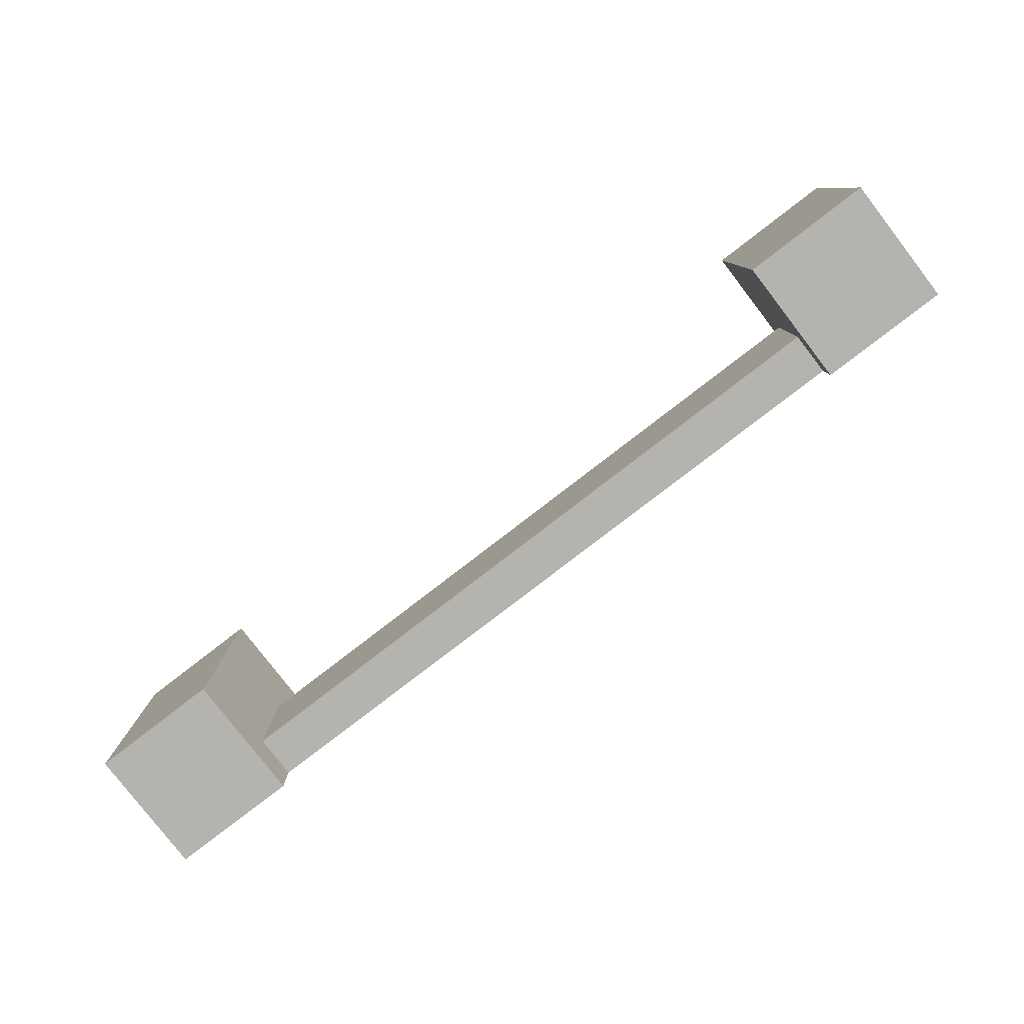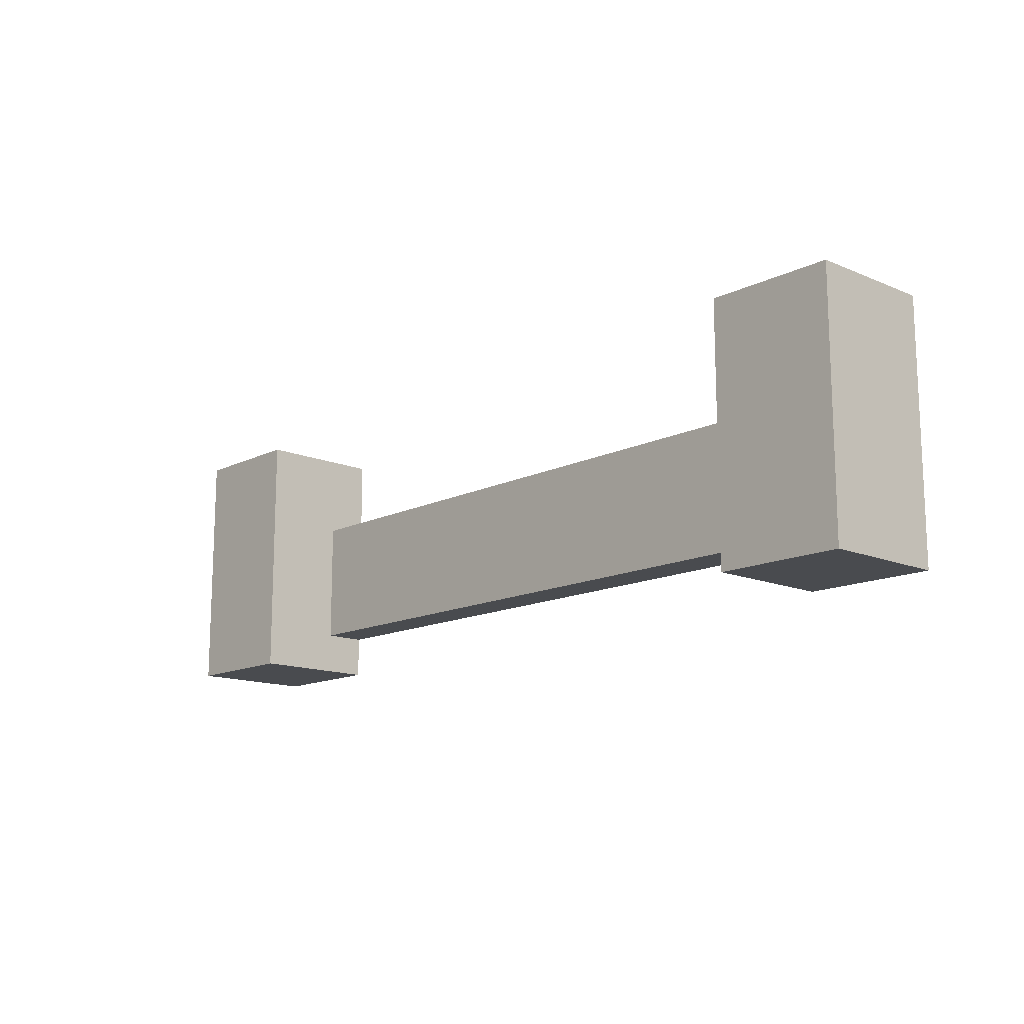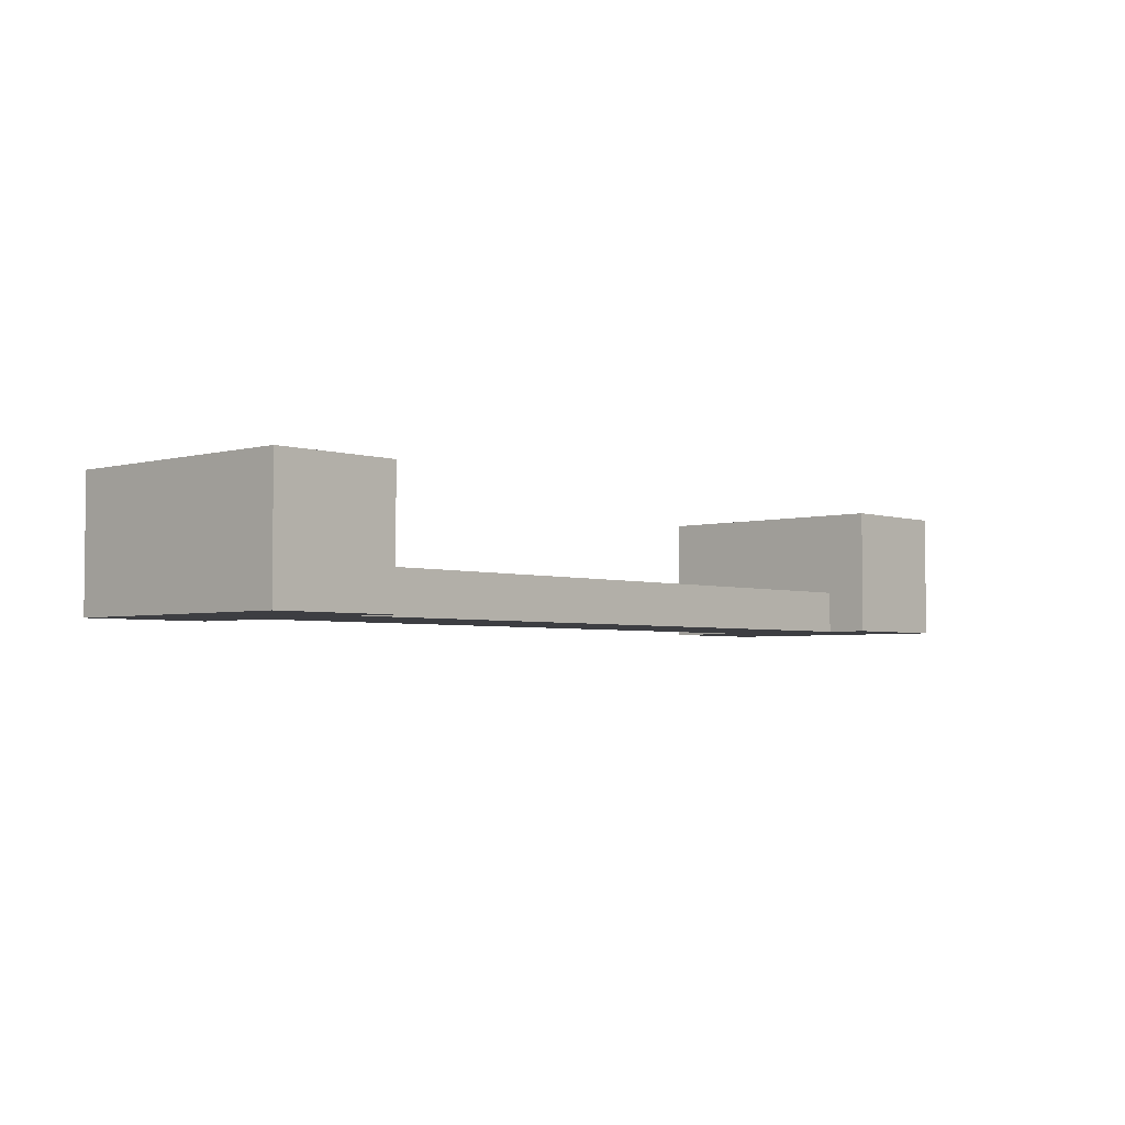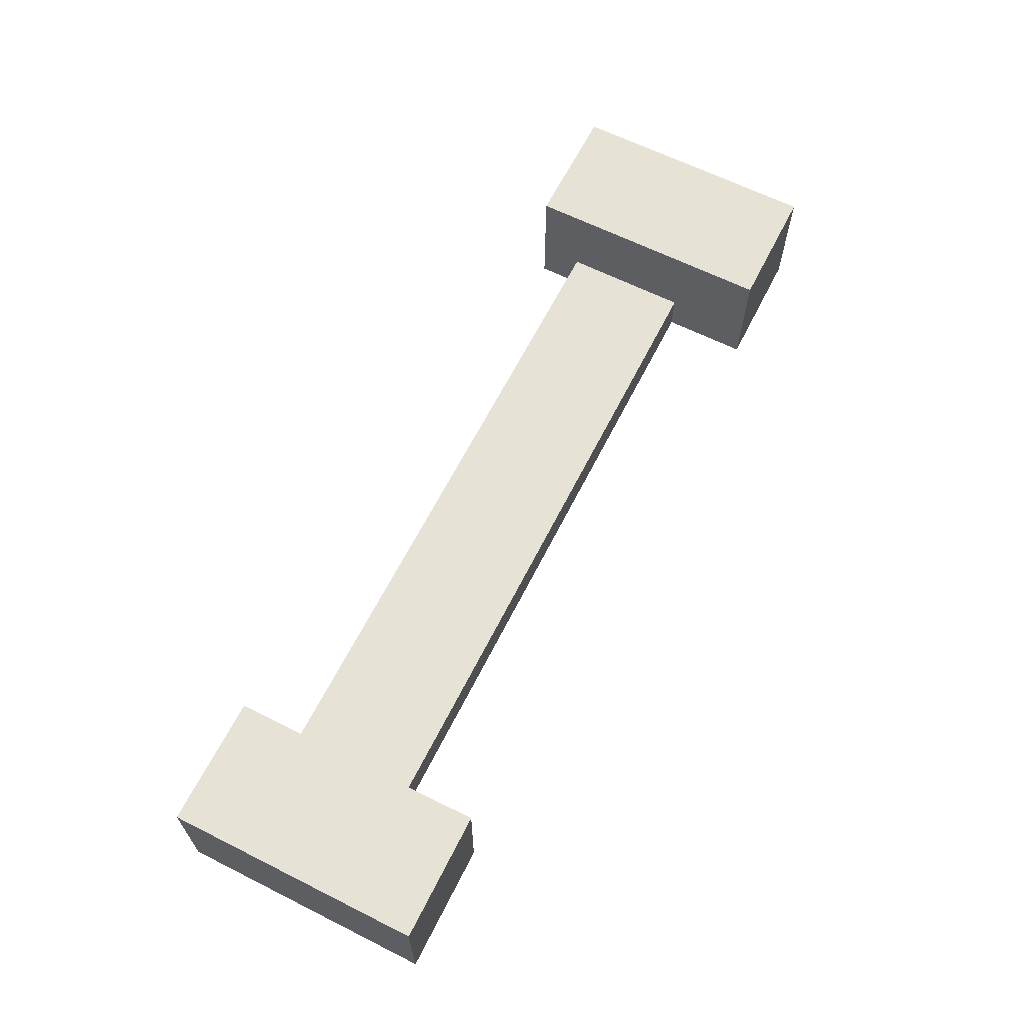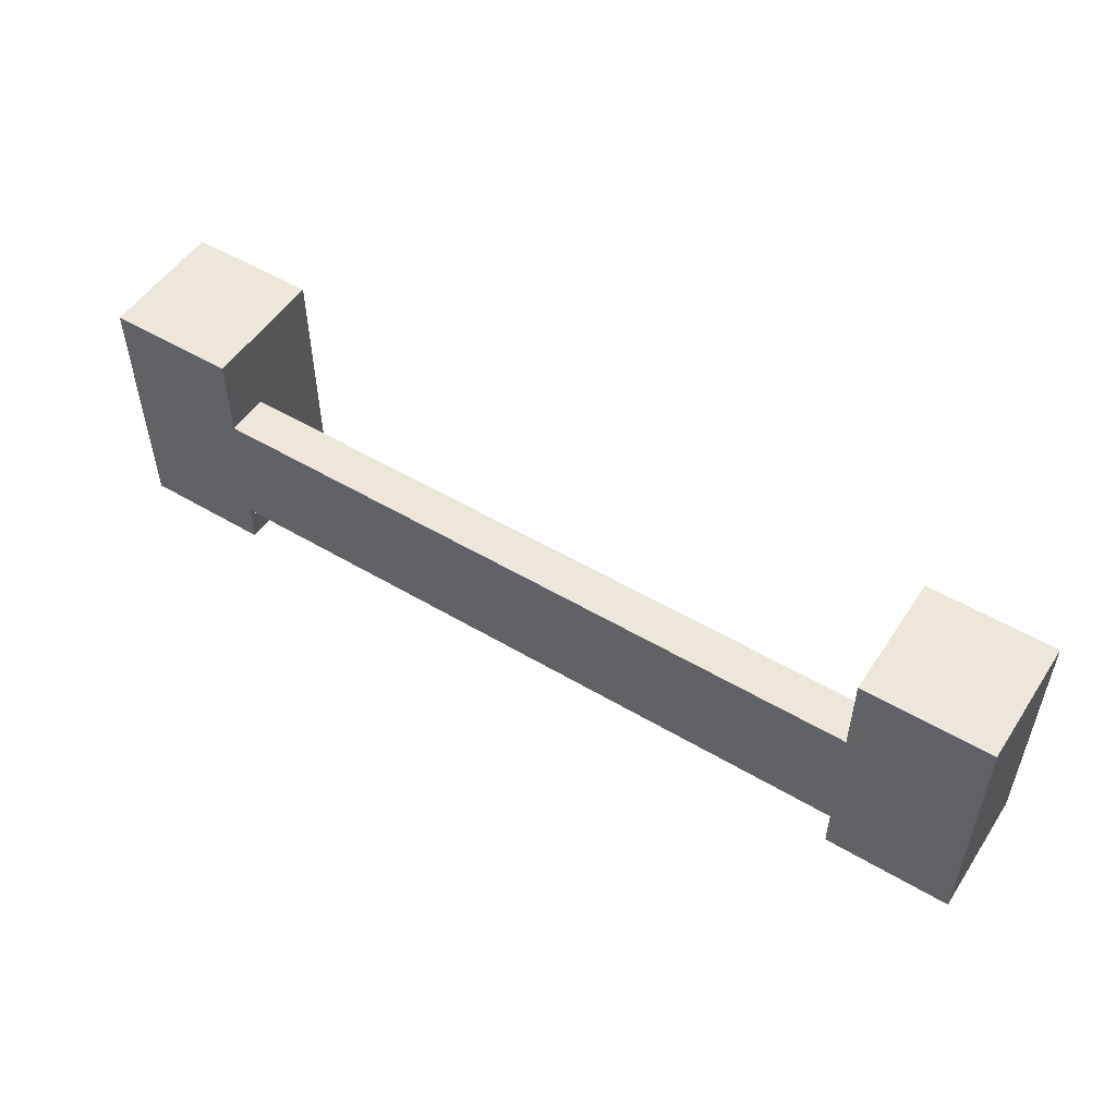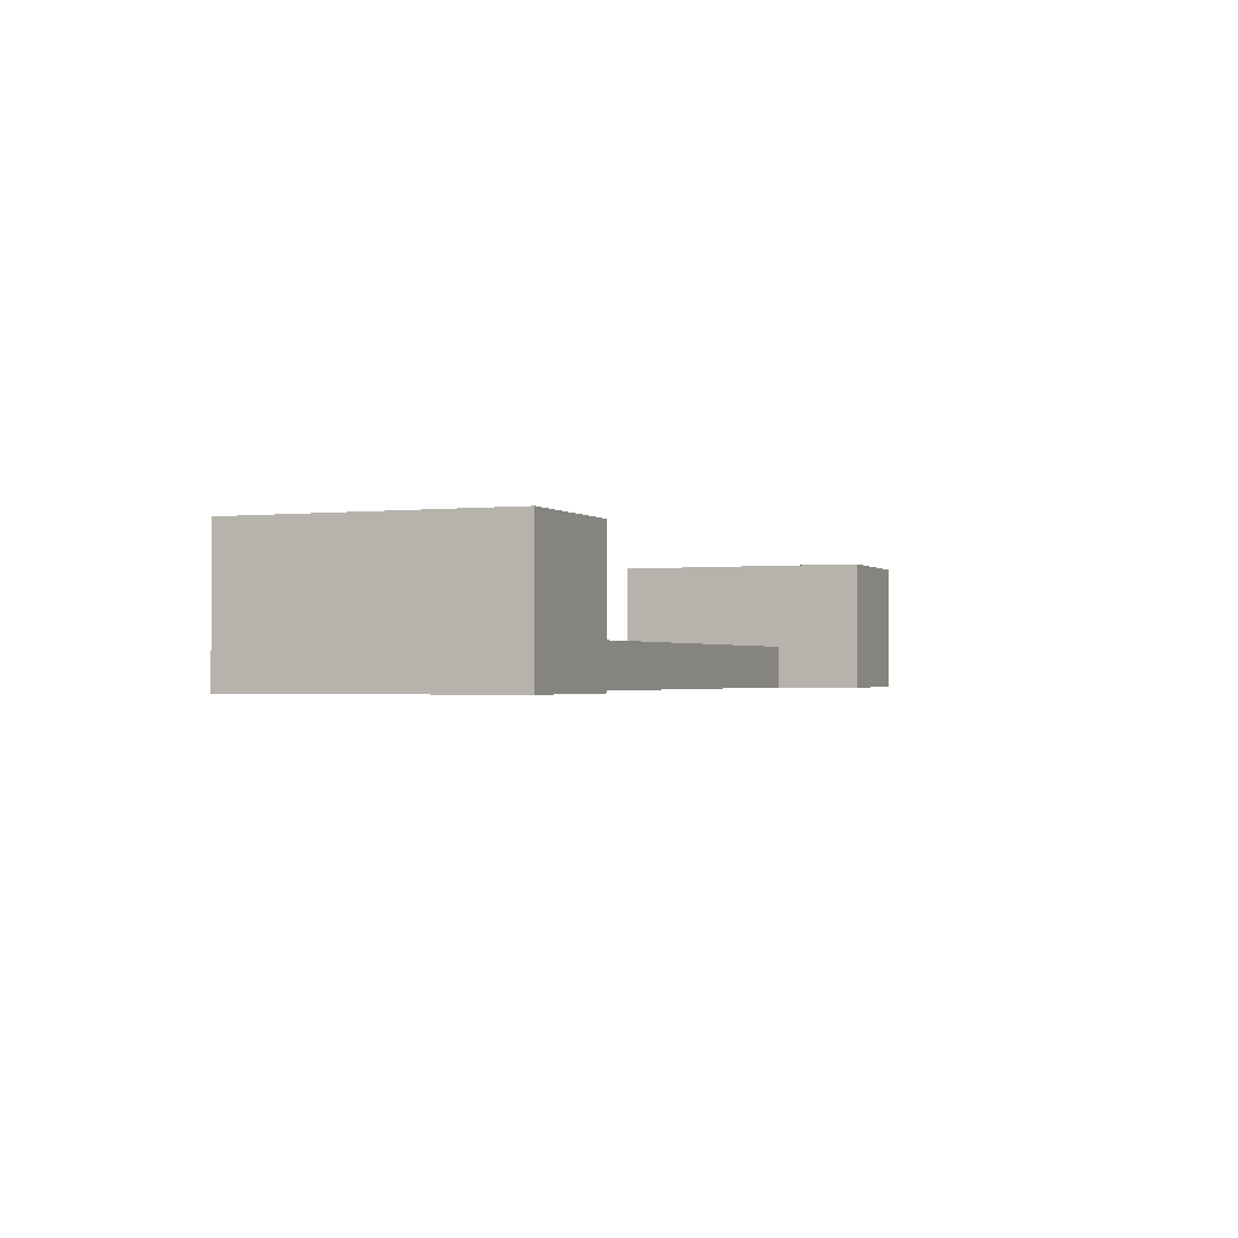
<metadata>
{"format":"obj","ext":"obj","renderer":"f3d","projection":"perspective","resolution":1024,"background":"white","views":[{"elev":-80.0,"azim":-142.4,"up":"+Z"},{"elev":-14.0,"azim":-132.7,"up":"+Z"},{"elev":-3.6,"azim":132.6,"up":"+Y"},{"elev":64.0,"azim":-63.2,"up":"+Y"},{"elev":52.2,"azim":32.6,"up":"+Z"},{"elev":-1.5,"azim":-68.0,"up":"+Y"}]}
</metadata>
<code>
o nodeA
v -0.5 0.1875 0.5
v -0.5 0.1875 0.125
v -0.5 0 0.5
v -0.5 0 0.125
v -0.6875 0.1875 0.125
v -0.6875 0.1875 0.5
v -0.6875 0 0.125
v -0.6875 0 0.5
f 4 7 5 2
f 3 4 2 1
f 8 3 1 6
f 7 8 6 5
f 6 1 2 5
f 7 4 3 8
o nodeB
v 0.6875 0.1875 0.5
v 0.6875 0.1875 0.125
v 0.6875 0 0.5
v 0.6875 0 0.125
v 0.5 0.1875 0.125
v 0.5 0.1875 0.5
v 0.5 0 0.125
v 0.5 0 0.5
f 12 15 13 10
f 11 12 10 9
f 16 11 9 14
f 15 16 14 13
f 14 9 10 13
f 15 12 11 16
o girderNode
v 0.5 0.0625 0.375
v 0.5 0.0625 0.1875
v 0.5 0 0.375
v 0.5 0 0.1875
v -0.5 0.0625 0.1875
v -0.5 0.0625 0.375
v -0.5 0 0.1875
v -0.5 0 0.375
f 20 23 21 18
f 19 20 18 17
f 24 19 17 22
f 23 24 22 21
f 22 17 18 21
f 23 20 19 24

</code>
